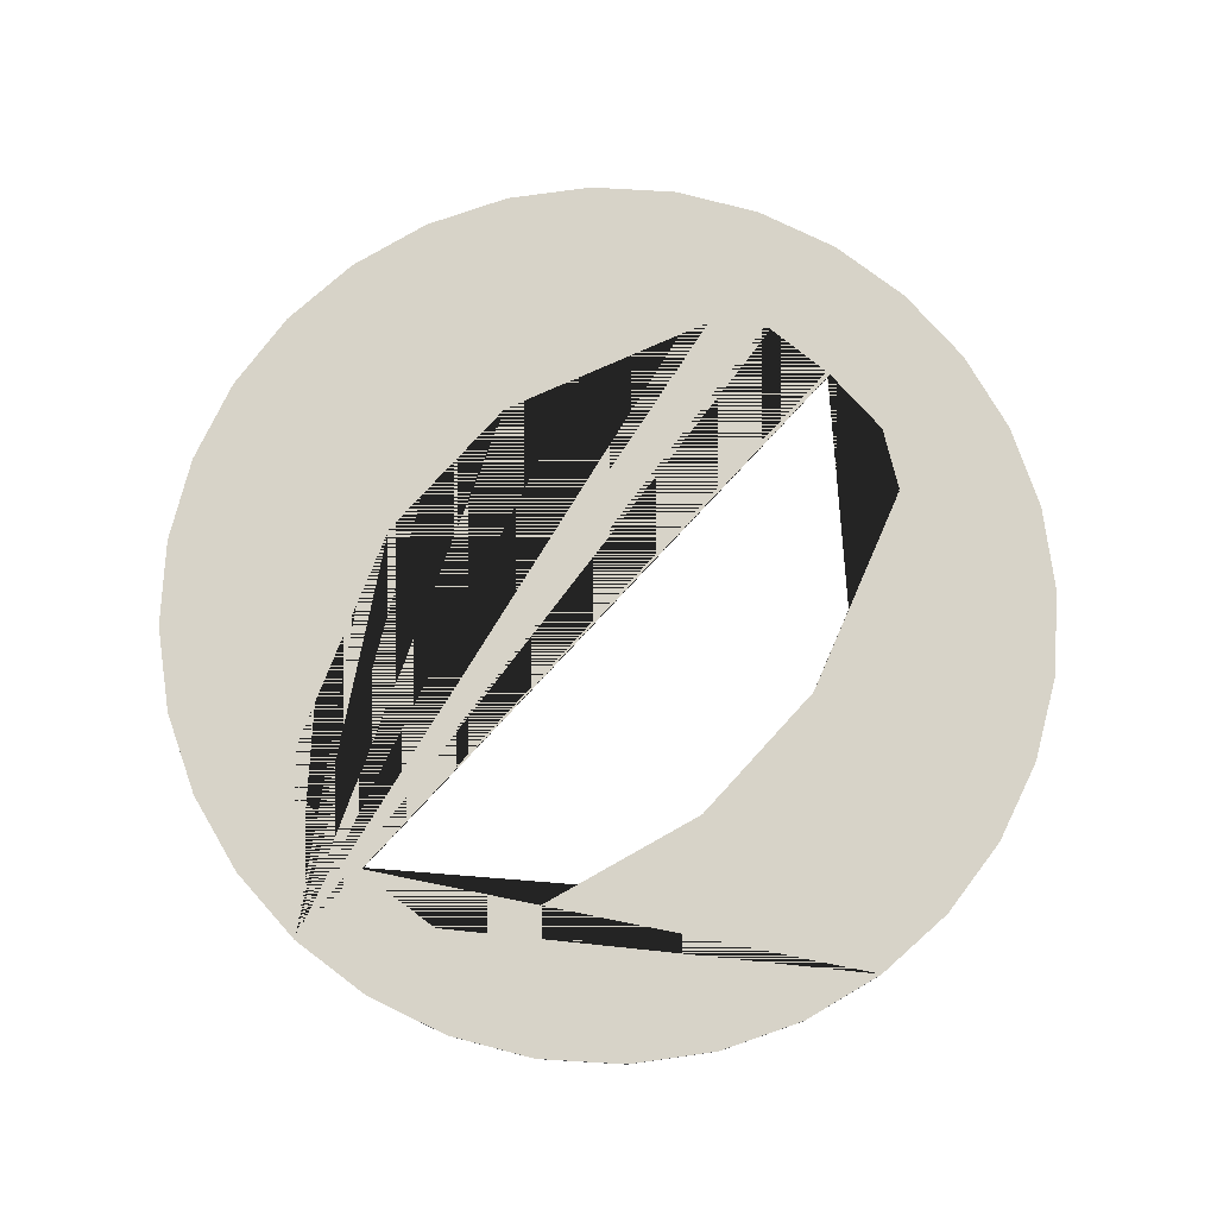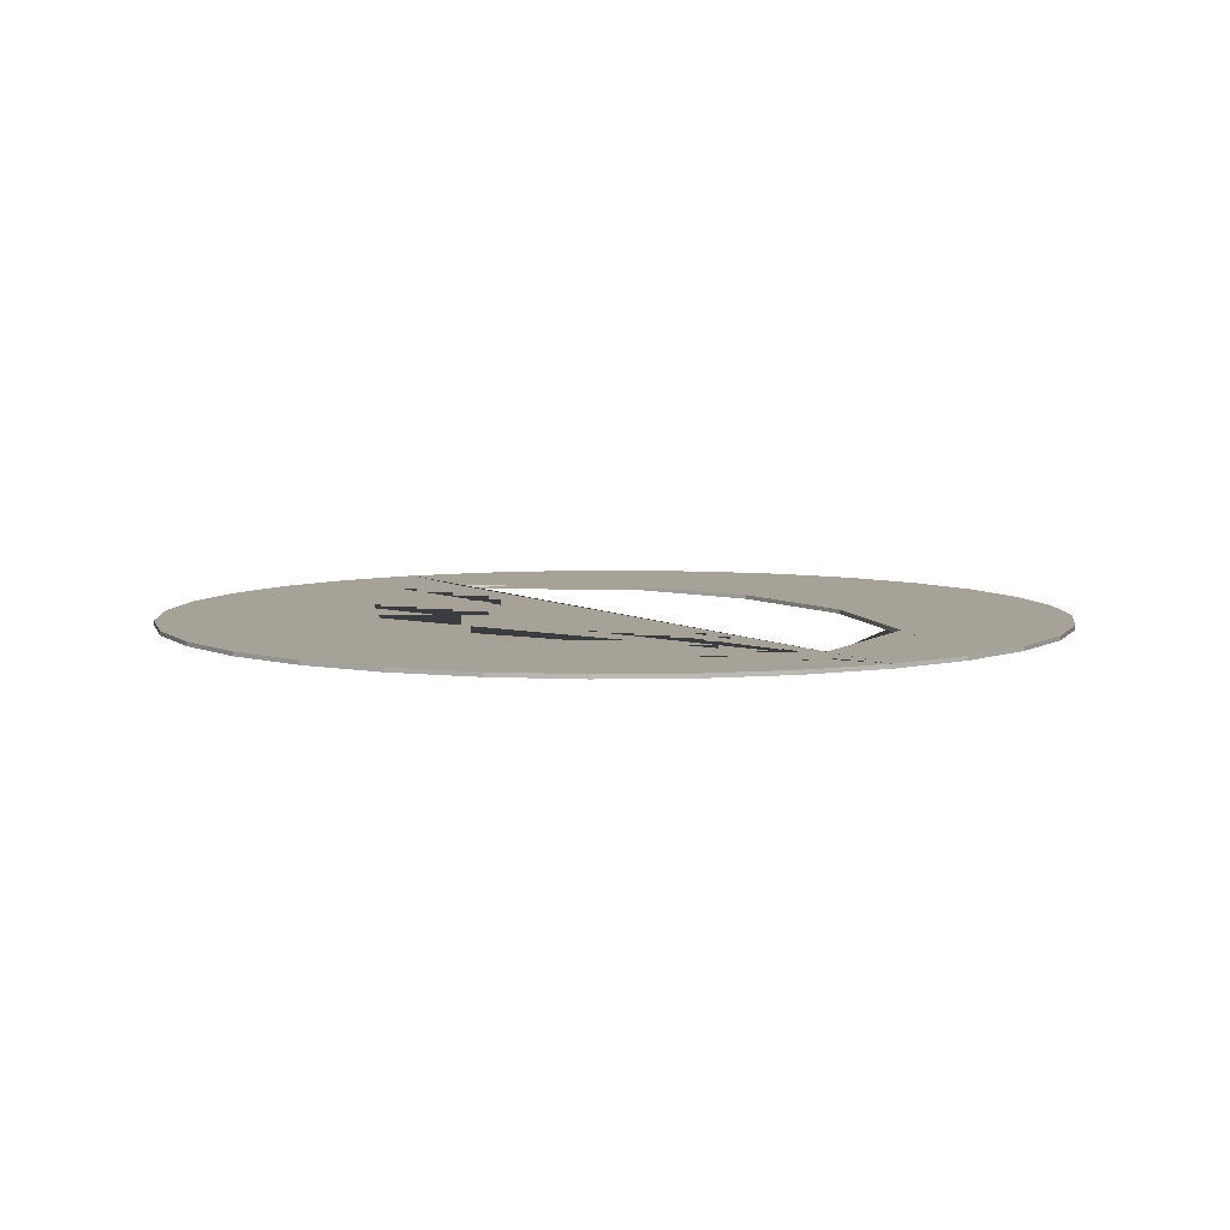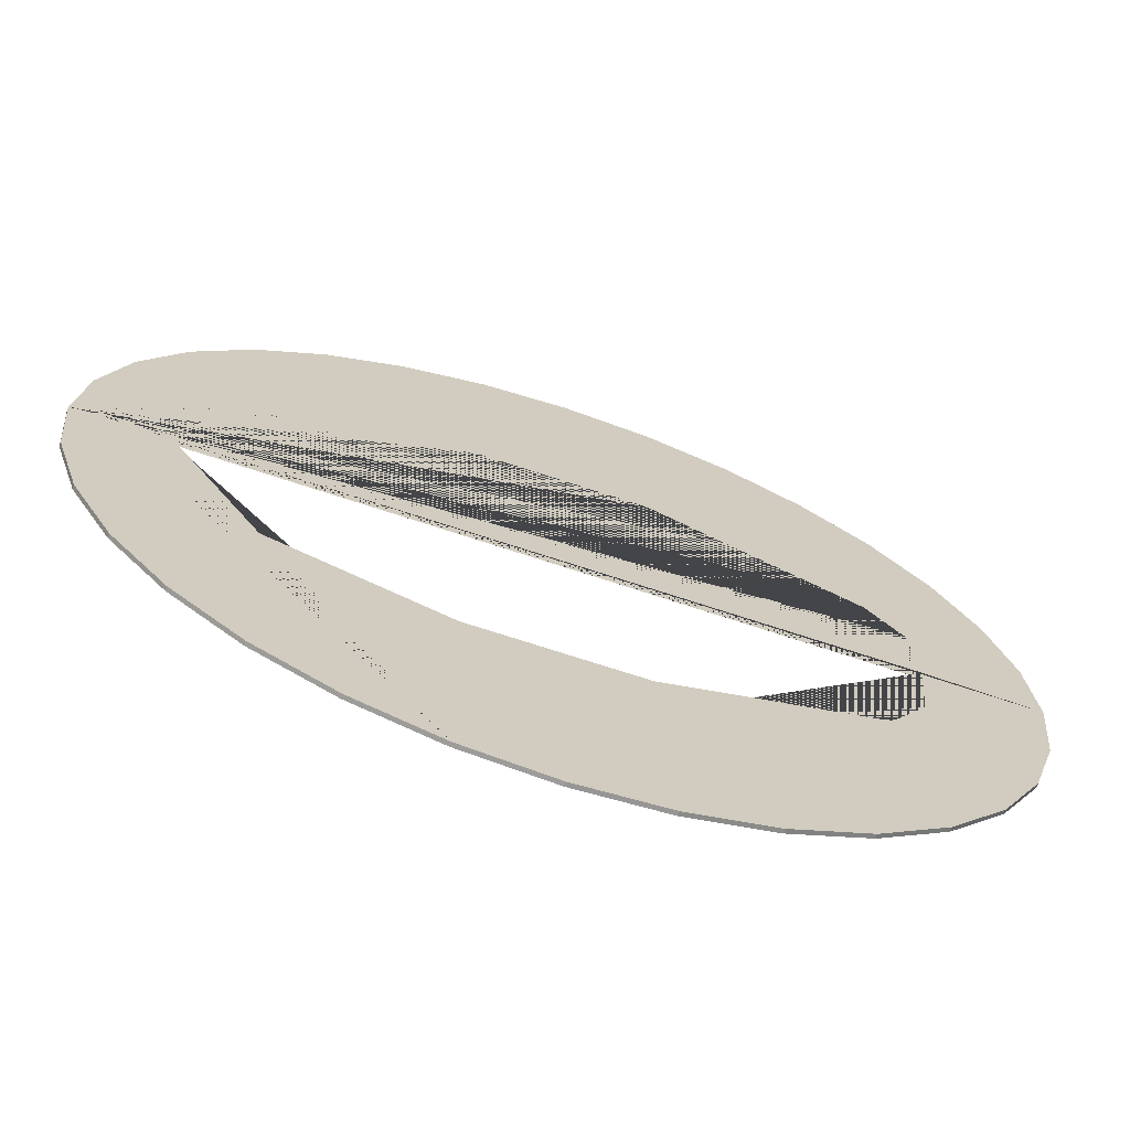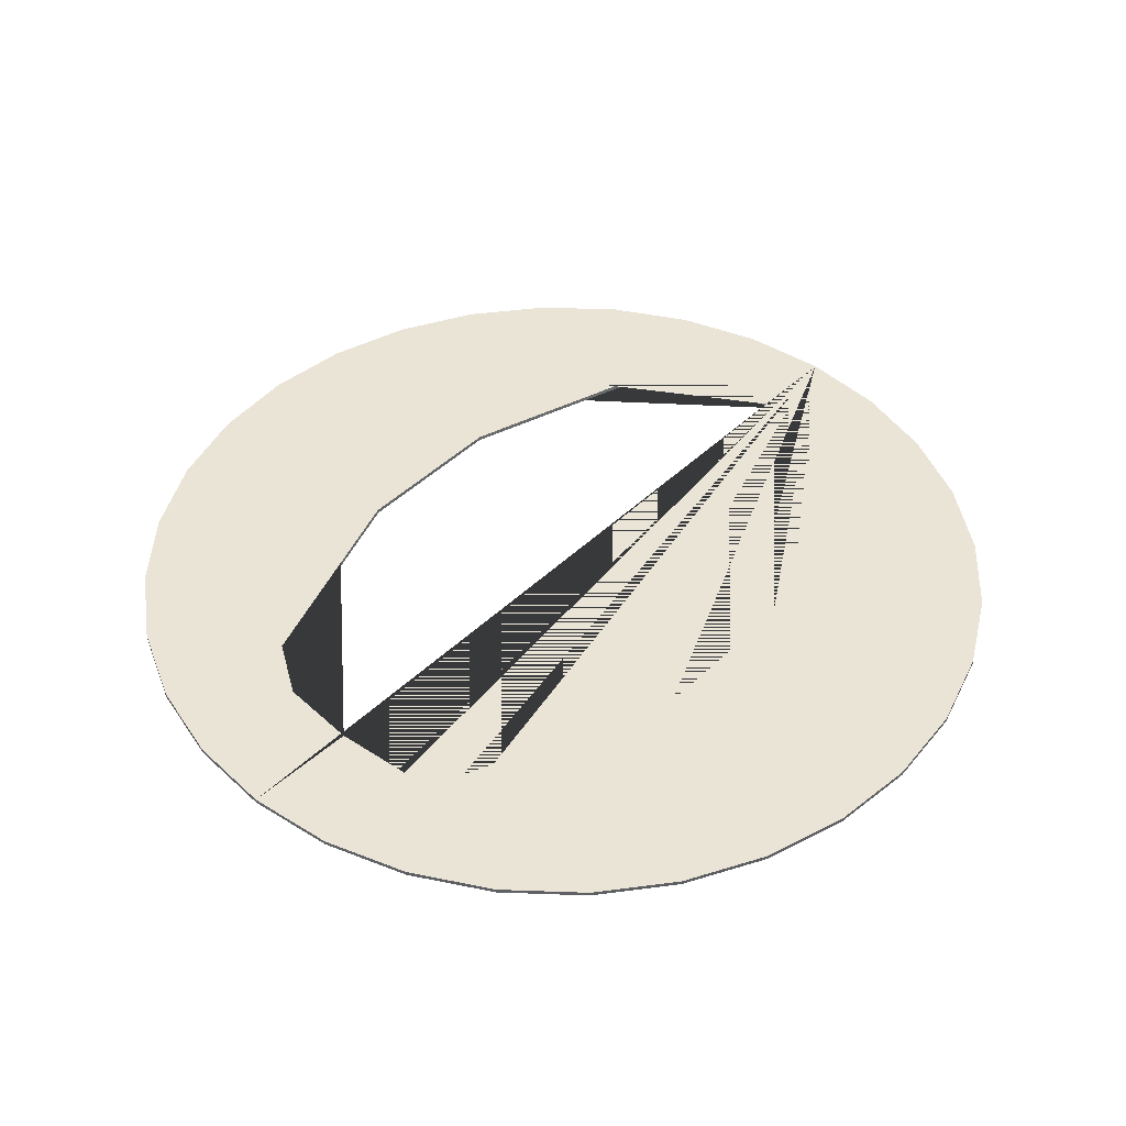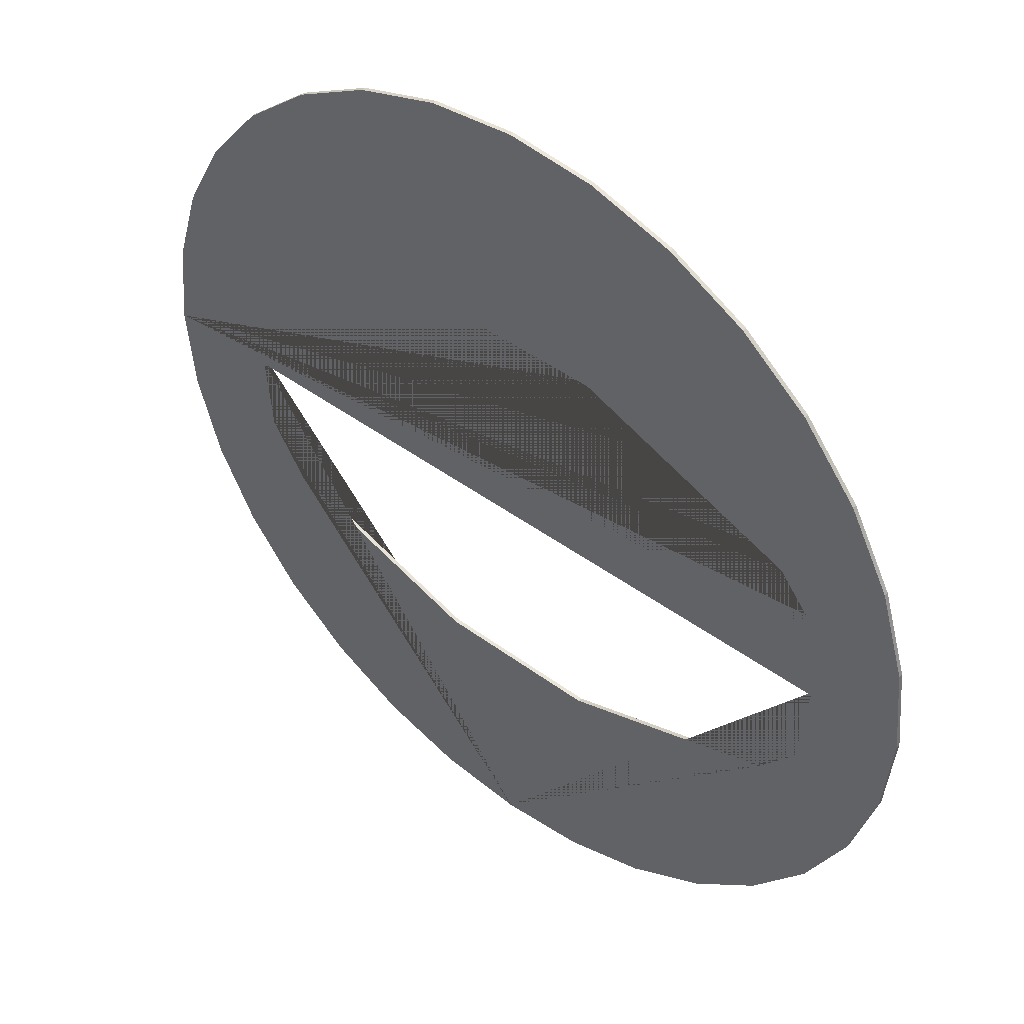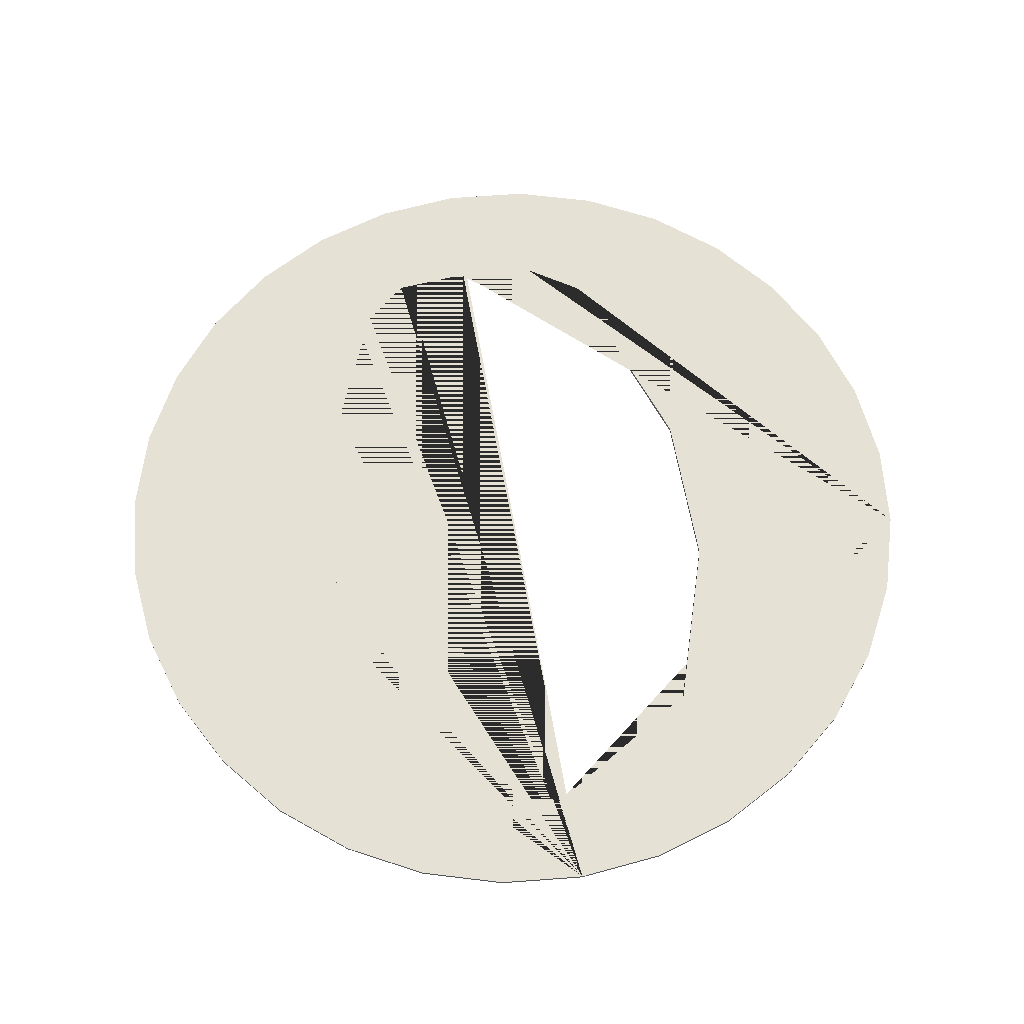
<metadata>
{"format":"obj","ext":"obj","renderer":"f3d","projection":"perspective","resolution":1024,"background":"white","views":[{"elev":77.2,"azim":132.7,"up":"+Y"},{"elev":6.4,"azim":58.9,"up":"+Y"},{"elev":-69.3,"azim":161.5,"up":"+Z"},{"elev":43.9,"azim":-48.2,"up":"+Y"},{"elev":45.0,"azim":40.6,"up":"+Z"},{"elev":64.9,"azim":80.1,"up":"+Y"}]}
</metadata>
<code>
o Cylinder.001
v 0 -0.01 -2.146
v 0 0.01 -2.146
v 0.4187 -0.01 -2.105
v 0.4187 0.01 -2.105
v 0.8213 -0.01 -1.983
v 0.8213 0.01 -1.983
v 1.192 -0.01 -1.784
v 1.192 0.01 -1.784
v 1.518 -0.01 -1.518
v 1.518 0.01 -1.518
v 1.784 -0.01 -1.192
v 1.784 0.01 -1.192
v 1.983 -0.01 -0.8213
v 1.983 0.01 -0.8213
v 2.105 -0.01 -0.4187
v 2.105 0.01 -0.4187
v 2.146 -0.01 -0
v 2.146 0.01 -0
v 2.105 -0.01 0.4187
v 2.105 0.01 0.4187
v 1.983 -0.01 0.8213
v 1.983 0.01 0.8213
v 1.784 -0.01 1.192
v 1.784 0.01 1.192
v 1.518 -0.01 1.518
v 1.518 0.01 1.518
v 1.192 -0.01 1.784
v 1.192 0.01 1.784
v 0.8213 -0.01 1.983
v 0.8213 0.01 1.983
v 0.4187 -0.01 2.105
v 0.4187 0.01 2.105
v -1e-06 -0.01 2.146
v -1e-06 0.01 2.146
v -0.4187 -0.01 2.105
v -0.4187 0.01 2.105
v -0.8213 -0.01 1.983
v -0.8213 0.01 1.983
v -1.192 -0.01 1.784
v -1.192 0.01 1.784
v -1.518 -0.01 1.518
v -1.518 0.01 1.518
v -1.784 -0.01 1.192
v -1.784 0.01 1.192
v -1.983 -0.01 0.8213
v -1.983 0.01 0.8213
v -2.105 -0.01 0.4187
v -2.105 0.01 0.4187
v -2.146 -0.01 -2e-06
v -2.146 0.01 -2e-06
v -2.105 -0.01 -0.4187
v -2.105 0.01 -0.4187
v -1.983 -0.01 -0.8213
v -1.983 0.01 -0.8213
v -1.784 -0.01 -1.192
v -1.784 0.01 -1.192
v -1.518 -0.01 -1.518
v -1.518 0.01 -1.518
v -1.192 -0.01 -1.784
v -1.192 0.01 -1.784
v -0.8213 -0.01 -1.983
v -0.8213 0.01 -1.983
v -0.4187 -0.01 -2.105
v -0.4187 0.01 -2.105
v -1.594 0.01 0.01913
v -1.588 -0.01 0.01913
v -1.567 0.01 0.3992
v -1.56 -0.01 0.3998
v -0.3603 0.01 -0.9915
v -0.3589 -0.01 -0.9911
v 0.4305 0.01 -0.9957
v 0.4285 -0.01 -0.9952
v -1.393 0.01 0.6129
v -1.385 -0.01 0.6148
v -0.3873 0.01 1.045
v -0.3857 -0.01 1.044
v 1.635 0.01 0.4582
v 1.627 -0.01 0.4582
v 1.485 0.01 -0.6556
v 1.476 -0.01 -0.6566
v 1.664 0.01 -0.442
v 1.656 -0.01 -0.4416
v 1.713 0.01 0.02462
v 1.706 -0.01 0.02462
v -1.383 0.01 -0.6374
v -1.376 -0.01 -0.6386
v -1.559 0.01 -0.3712
v -1.552 -0.01 -0.3717
v 0.4306 0.01 1.041
v 0.4285 -0.01 1.04
v 1.497 0.01 0.6271
v 1.488 -0.01 0.6289
f 1 2 4 3
f 3 4 6 5
f 5 6 8 7
f 7 8 10 9
f 9 10 12 11
f 11 12 14 13
f 13 14 16 15
f 15 16 18 17
f 17 18 20 19
f 19 20 22 21
f 21 22 24 23
f 23 24 26 25
f 25 26 28 27
f 27 28 30 29
f 29 30 32 31
f 31 32 34 33
f 33 34 36 35
f 35 36 38 37
f 37 38 40 39
f 39 40 42 41
f 41 42 44 43
f 43 44 46 45
f 45 46 48 47
f 47 48 50 49
f 49 50 52 51
f 51 52 54 53
f 53 54 56 55
f 55 56 58 57
f 57 58 60 59
f 59 60 62 61
f 4 2 64 62 60 58 56 54 52 50 65 87 85 69 71 79 81 83 18 16 14 12 10 8 6
f 61 62 64 63
f 63 64 2 1
f 1 3 5 7 9 11 13 15 17 84 82 80 72 70 86 88 66 49 51 53 55 57 59 61 63
f 90 89 91 92
f 82 81 79 80
f 92 91 77 78
f 76 75 89 90
f 84 83 81 82
f 74 73 75 76
f 66 65 67 68
f 68 67 73 74
f 88 87 65 66
f 70 69 85 86
f 72 71 69 70
f 18 83 77 91 89 75 73 67 65 50 48 46 44 42 40 38 36 34 32 30 28 26 24 22 20
f 49 66 68 74 76 90 92 78 84 17 19 21 23 25 27 29 31 33 35 37 39 41 43 45 47
f 86 85 87 88
f 80 79 71 72
f 78 77 83 84

</code>
